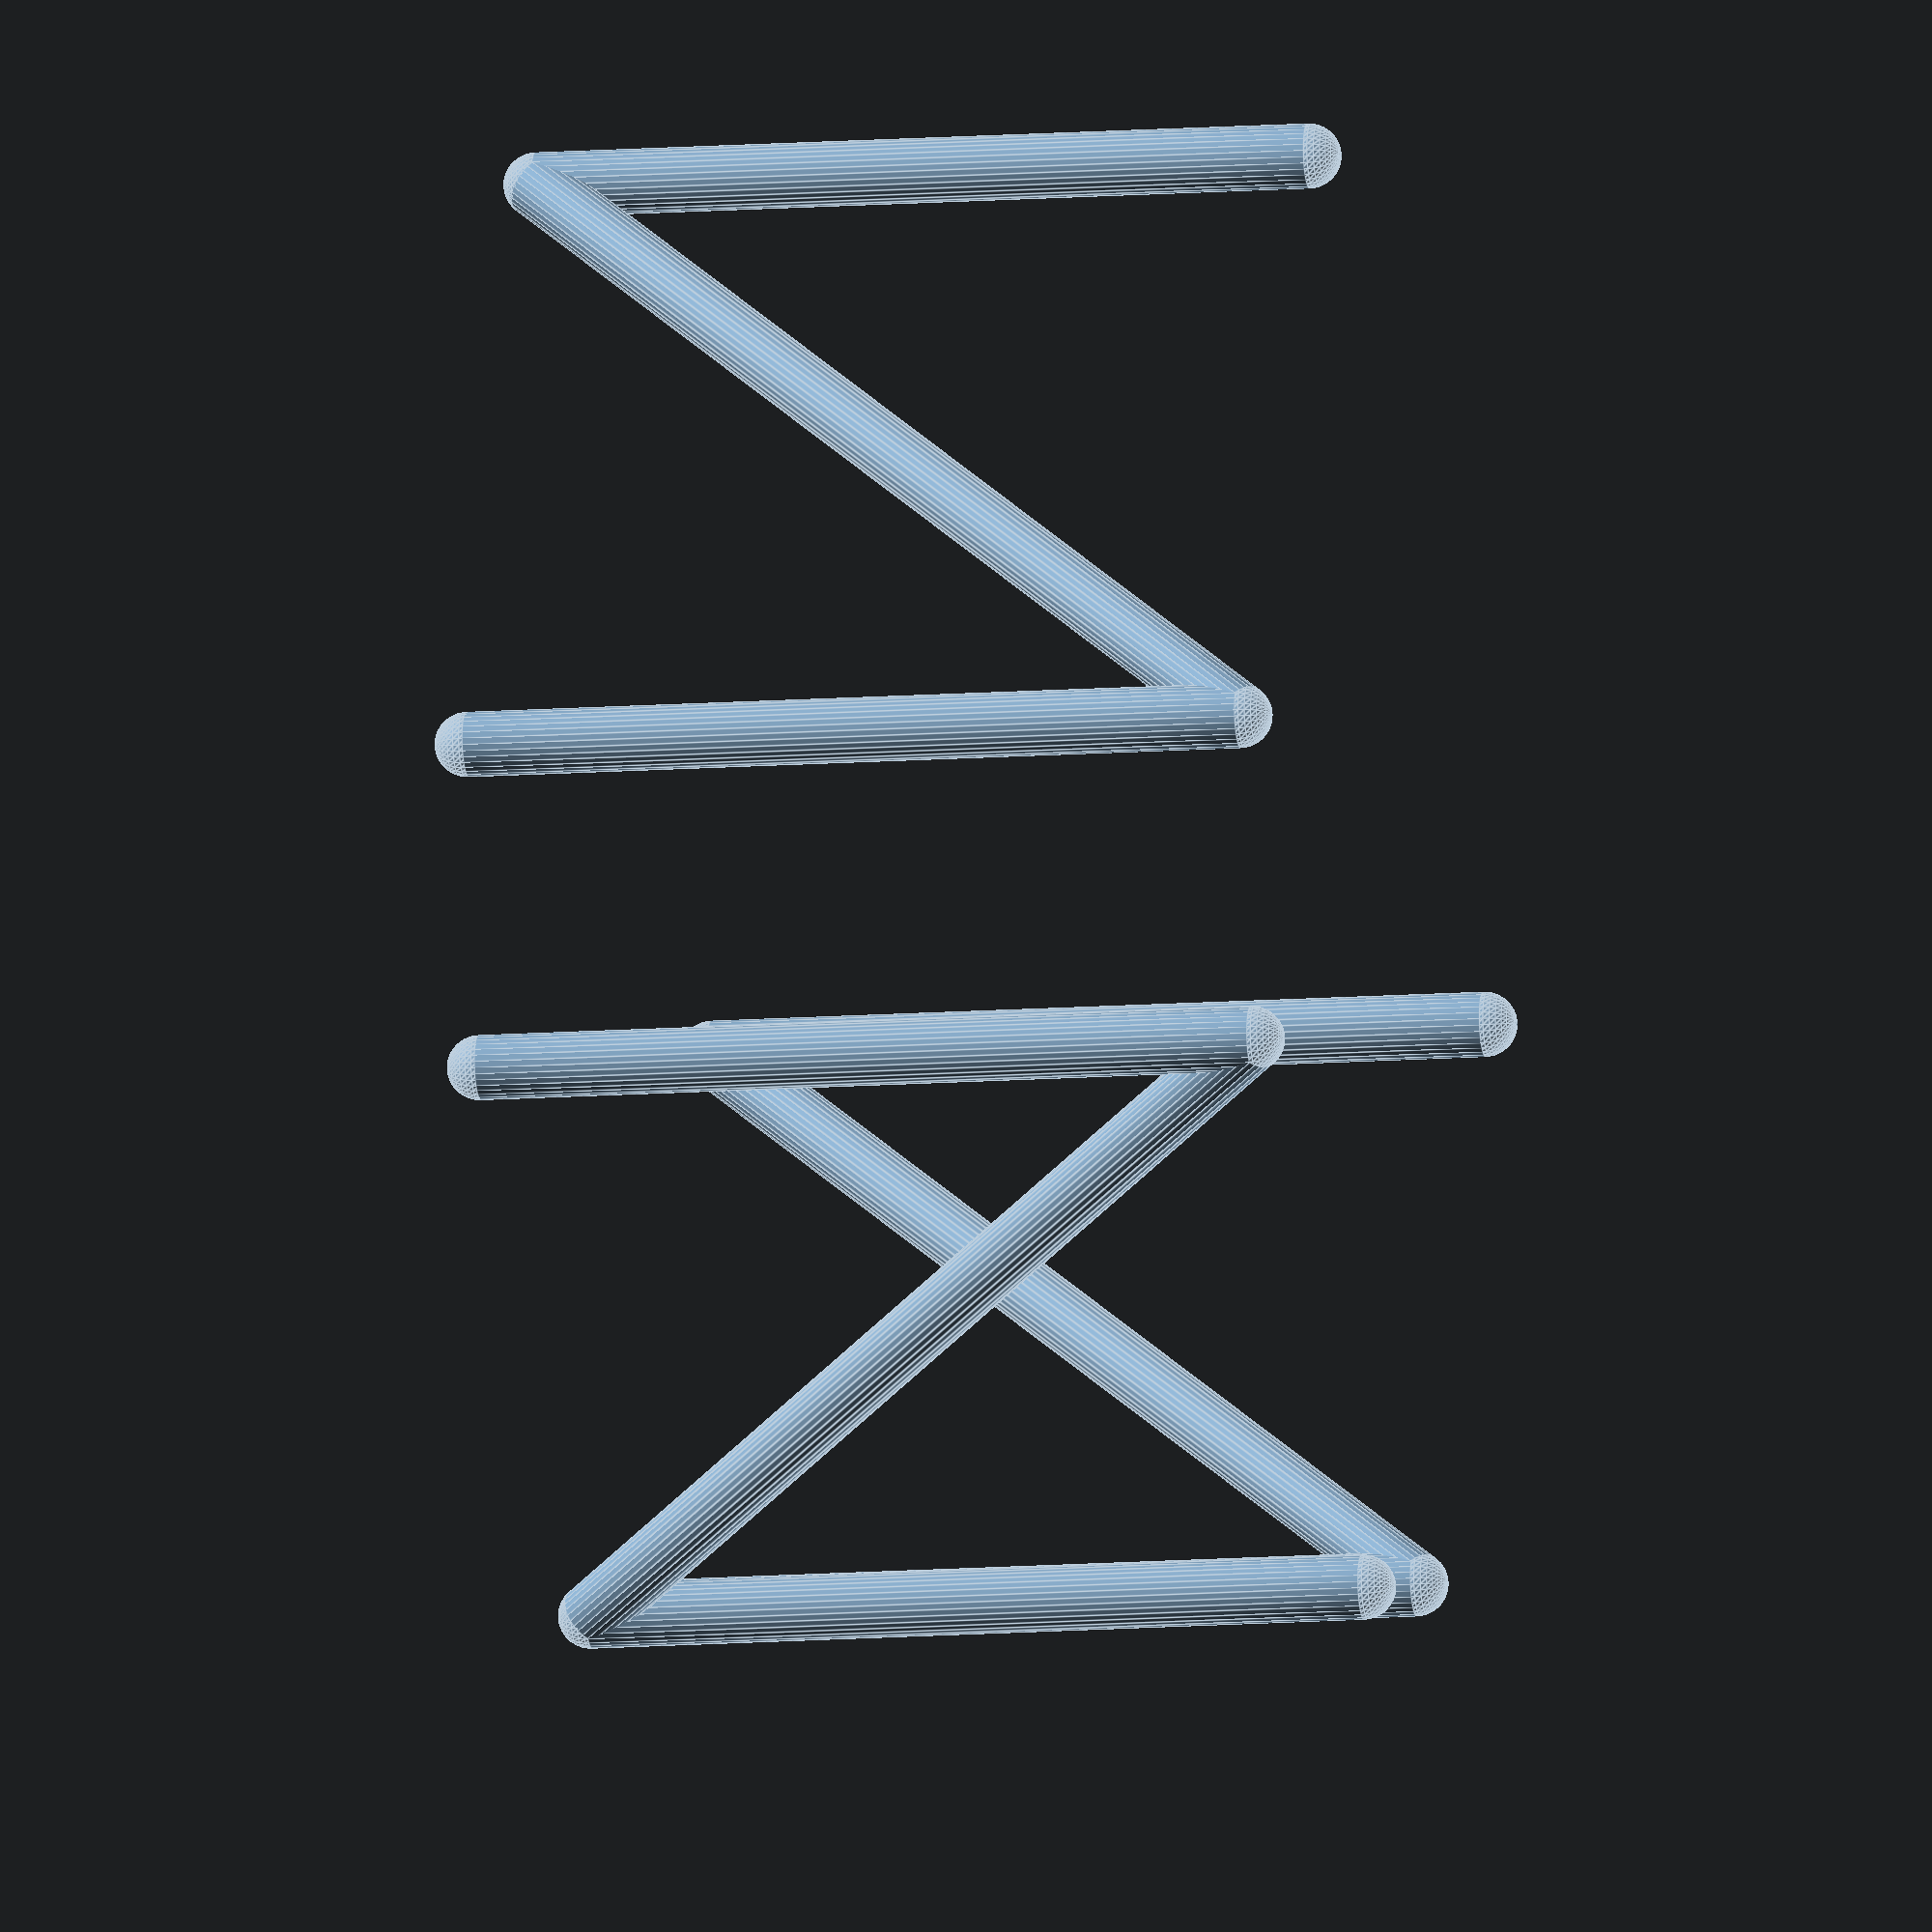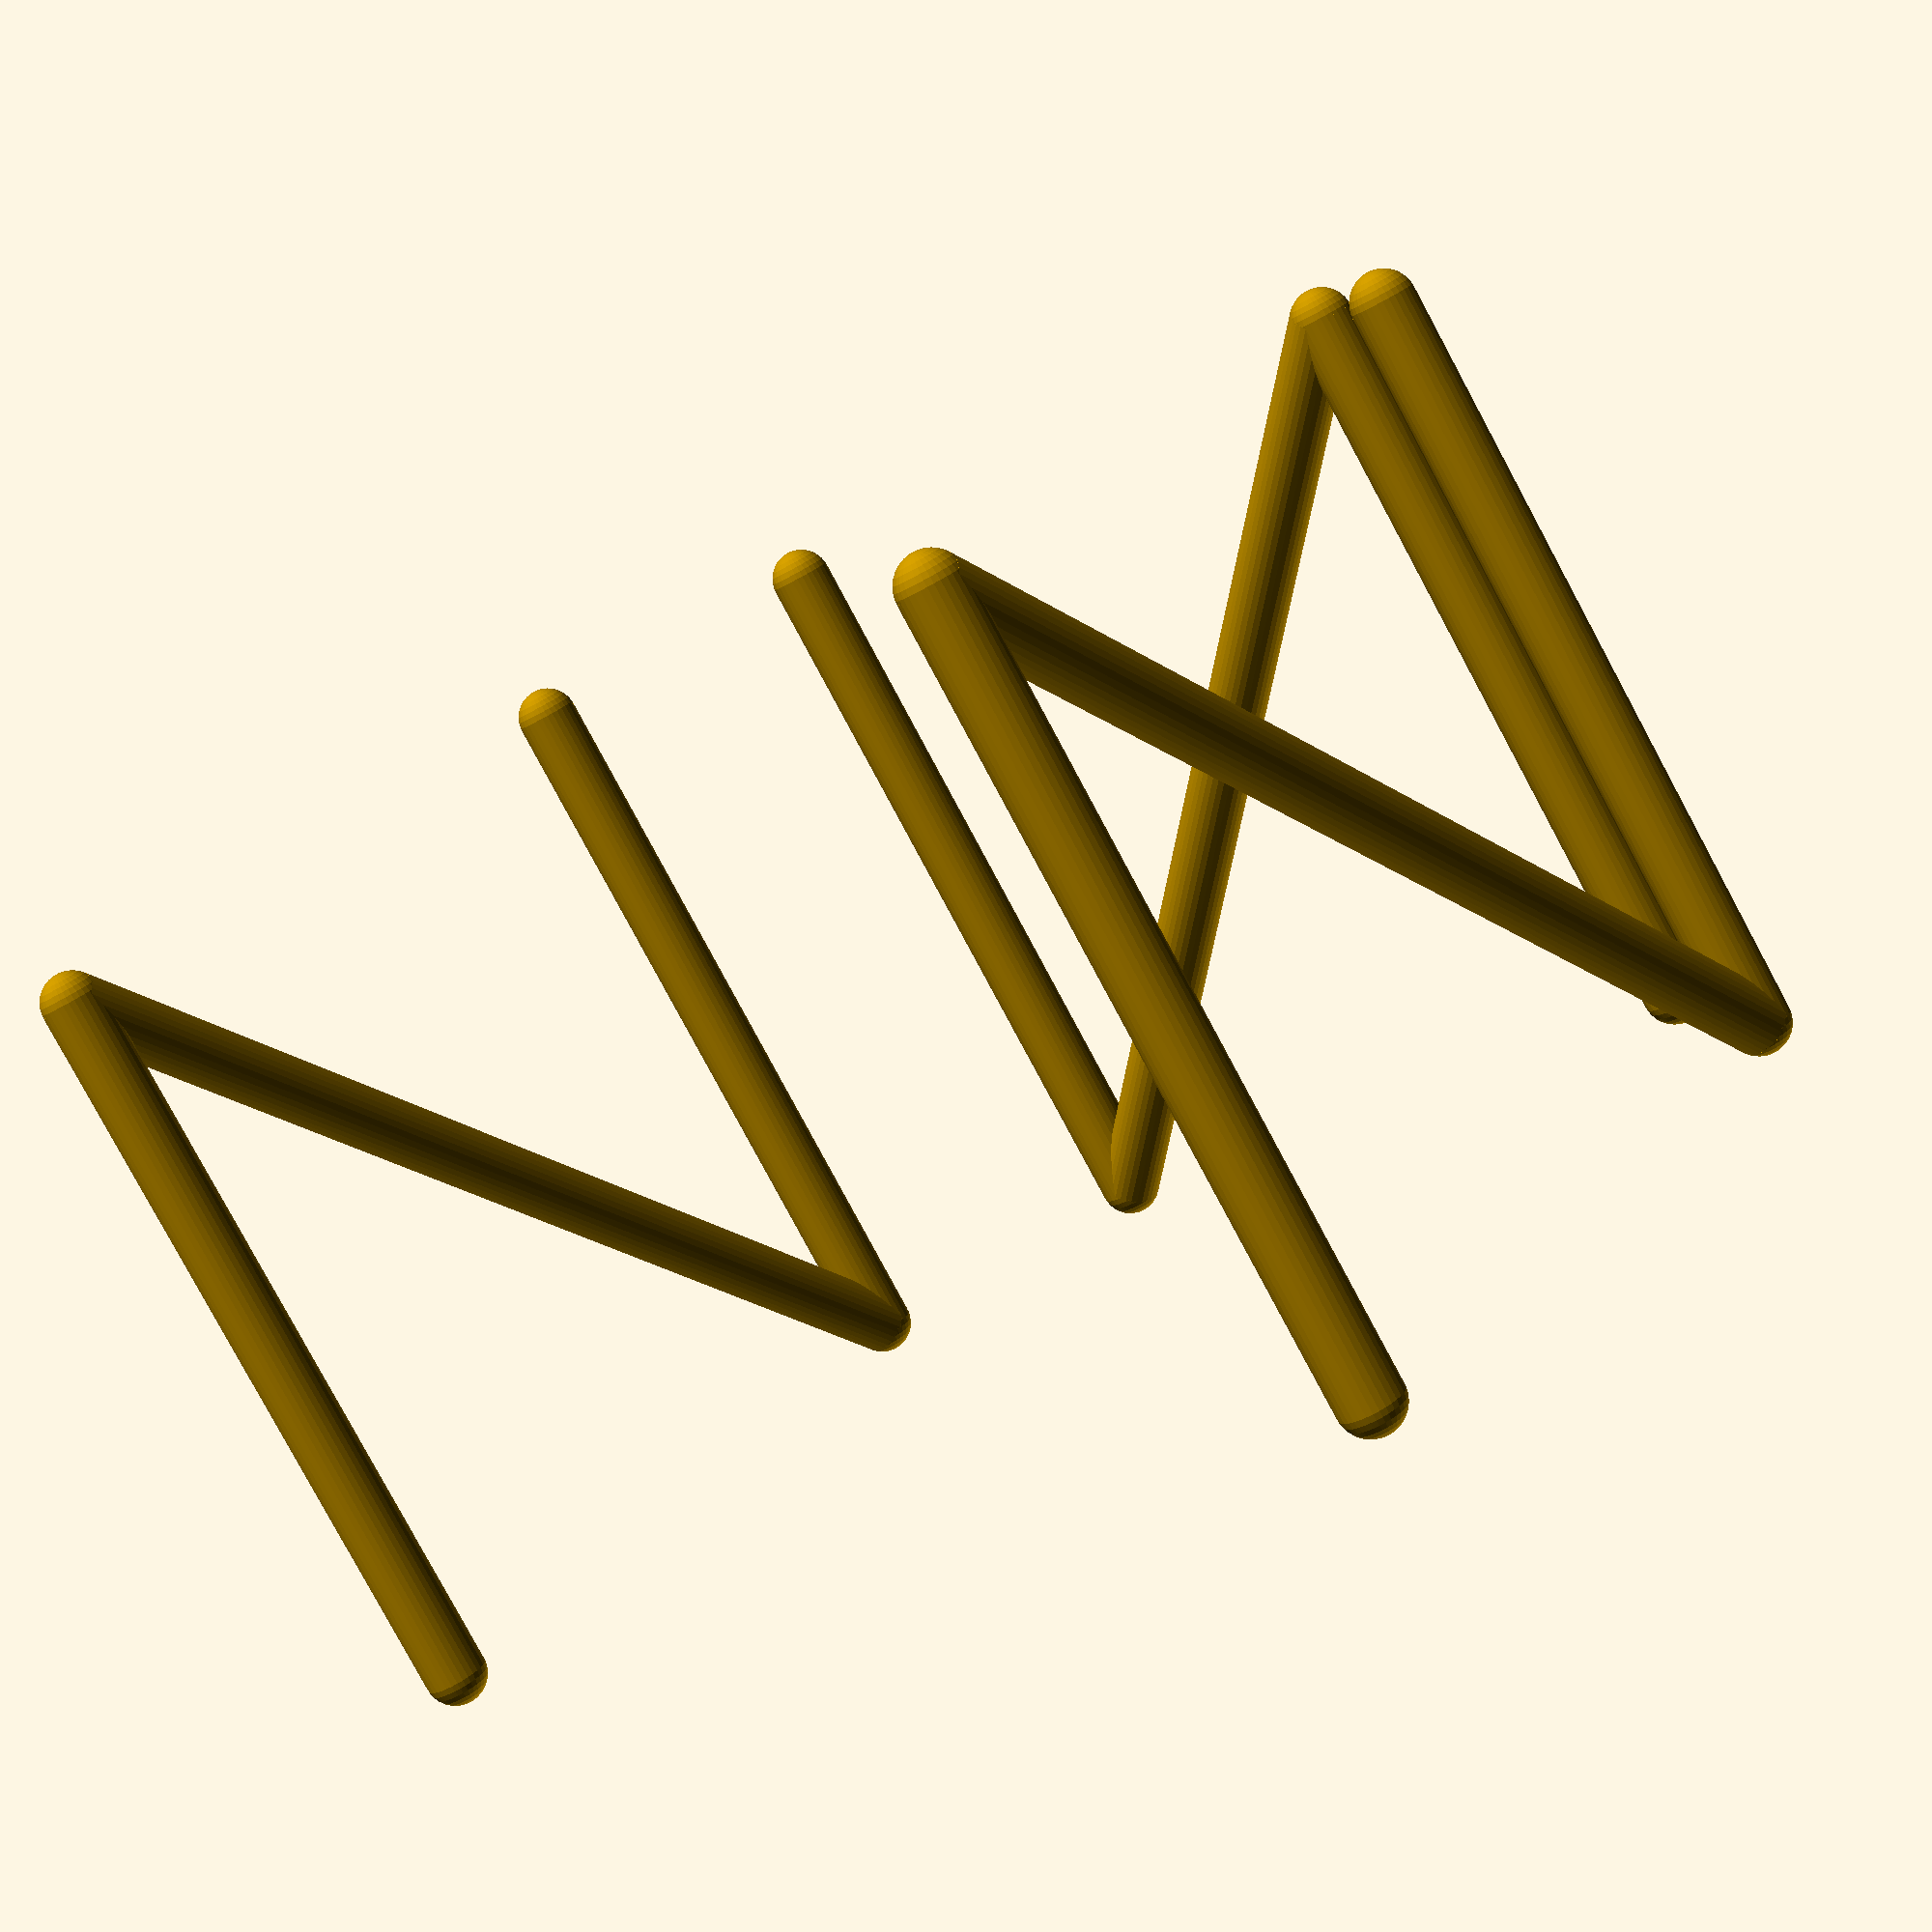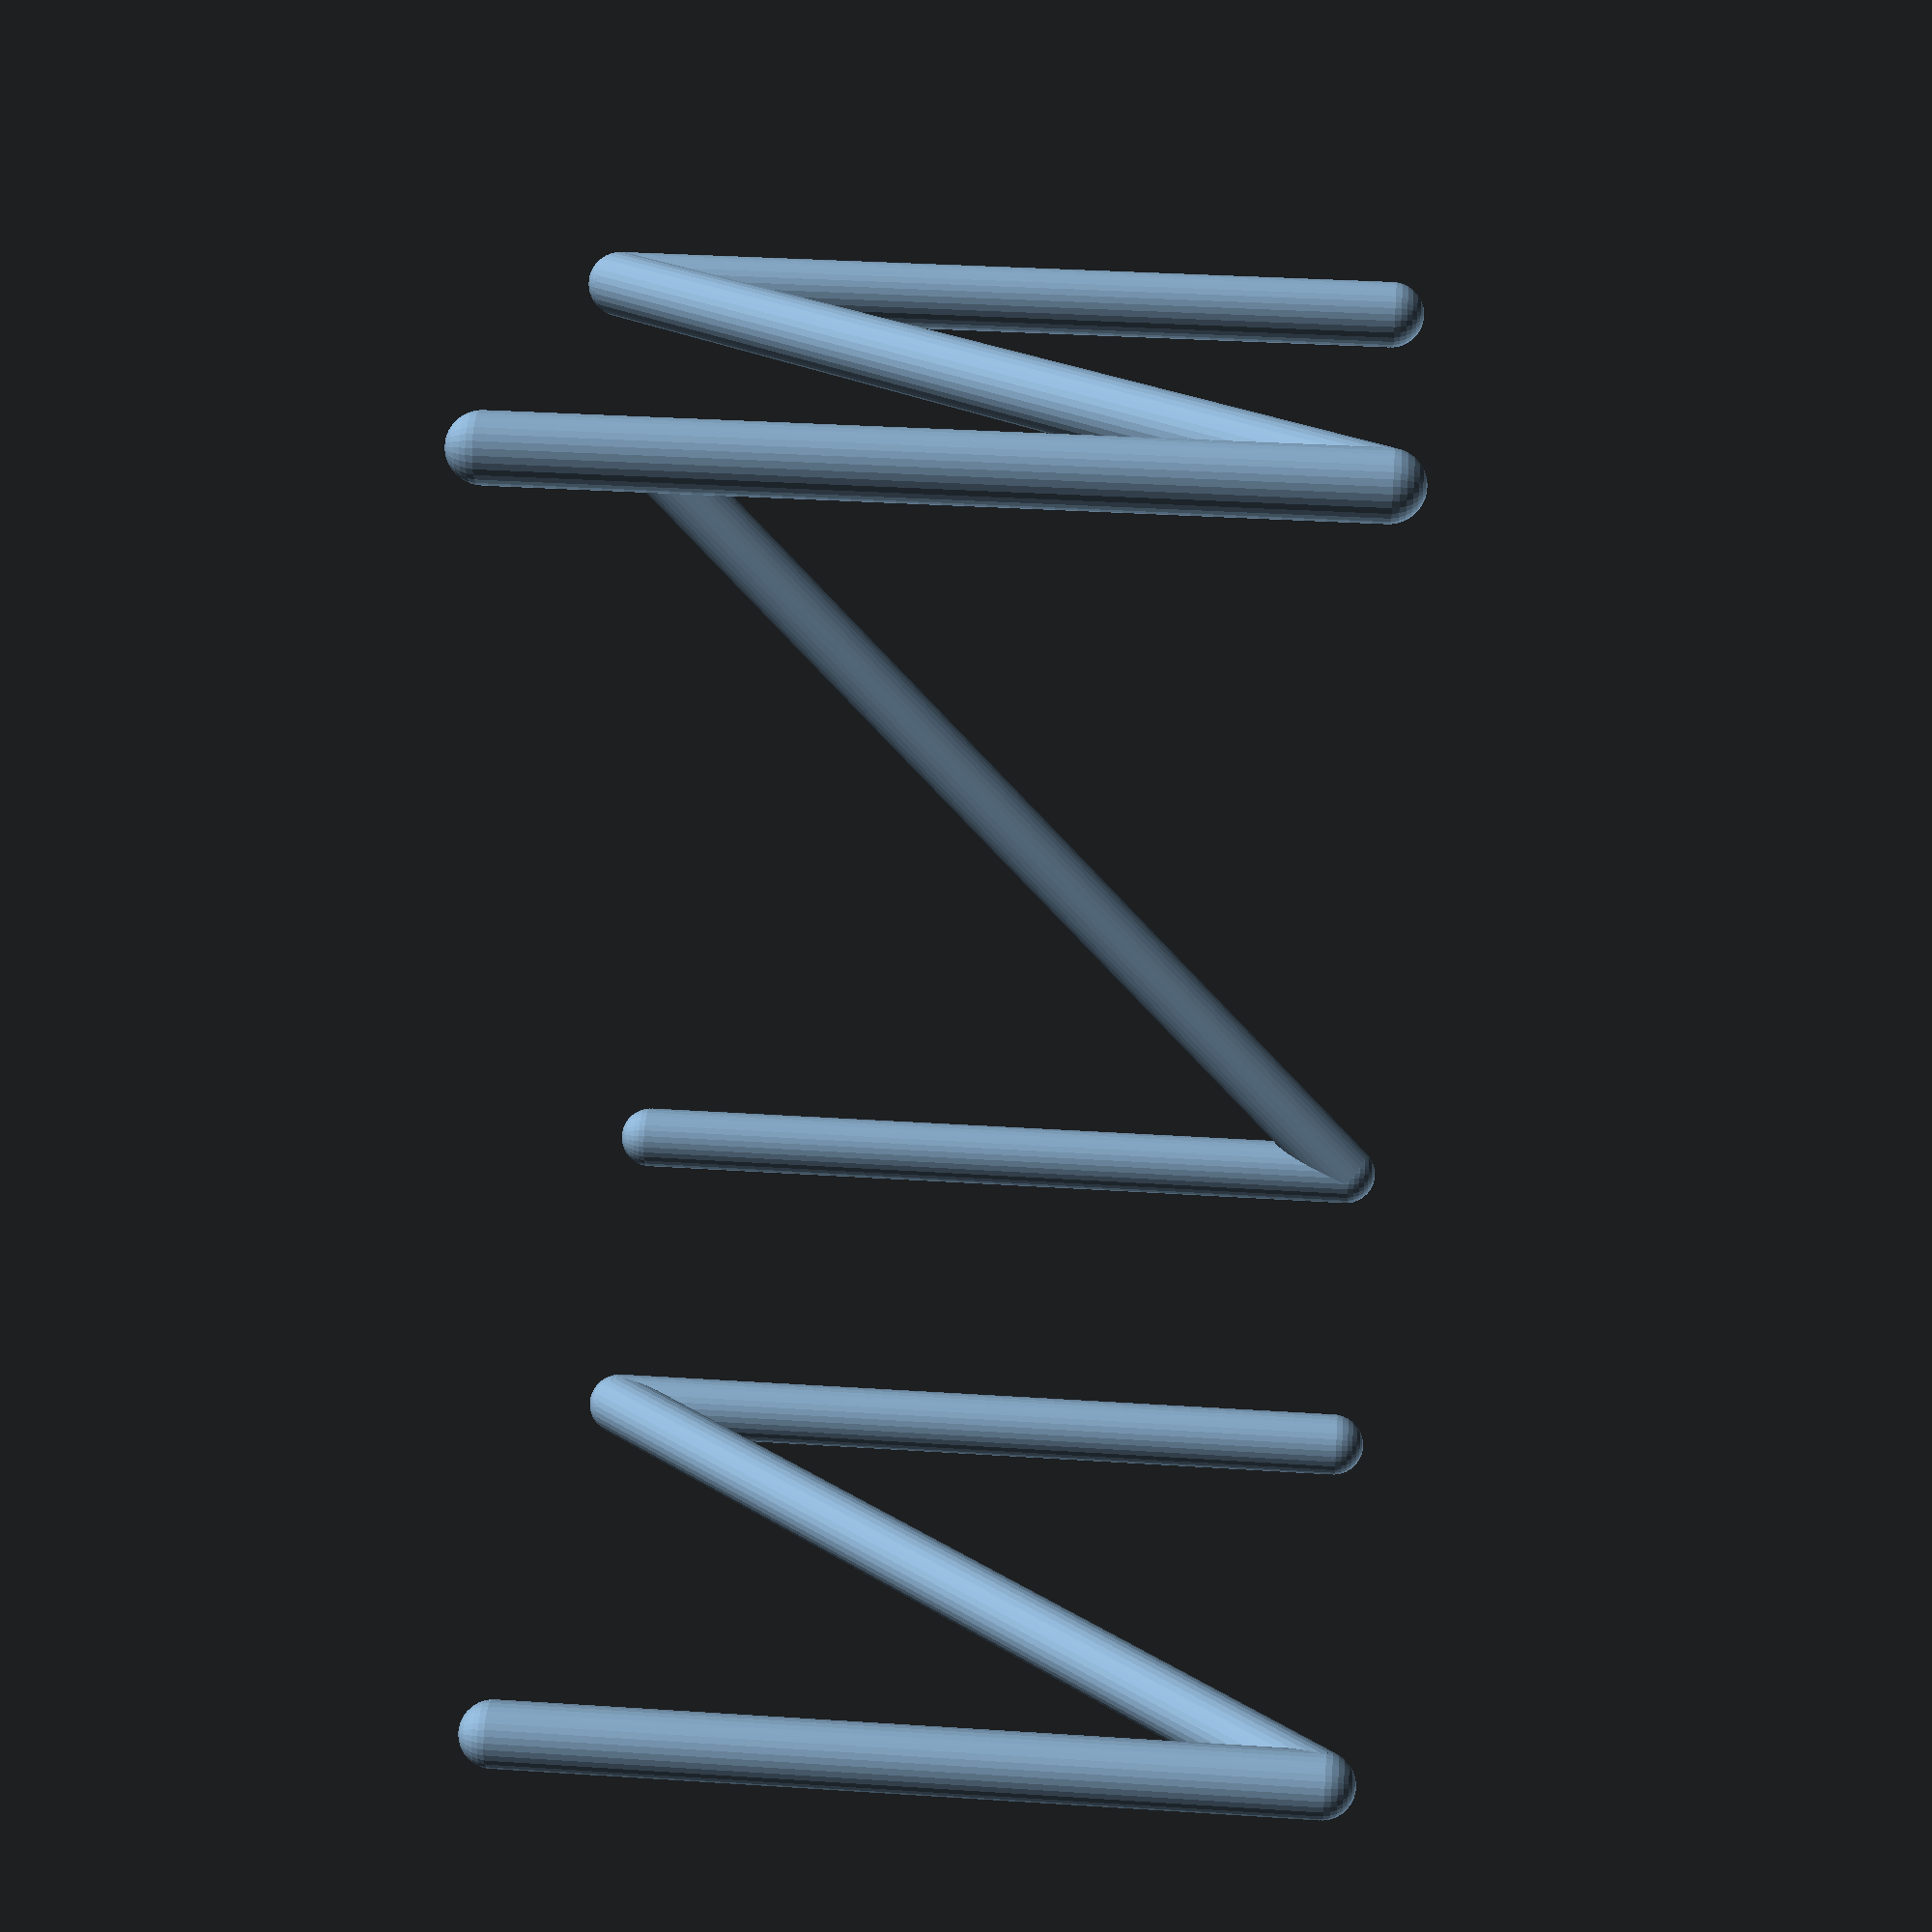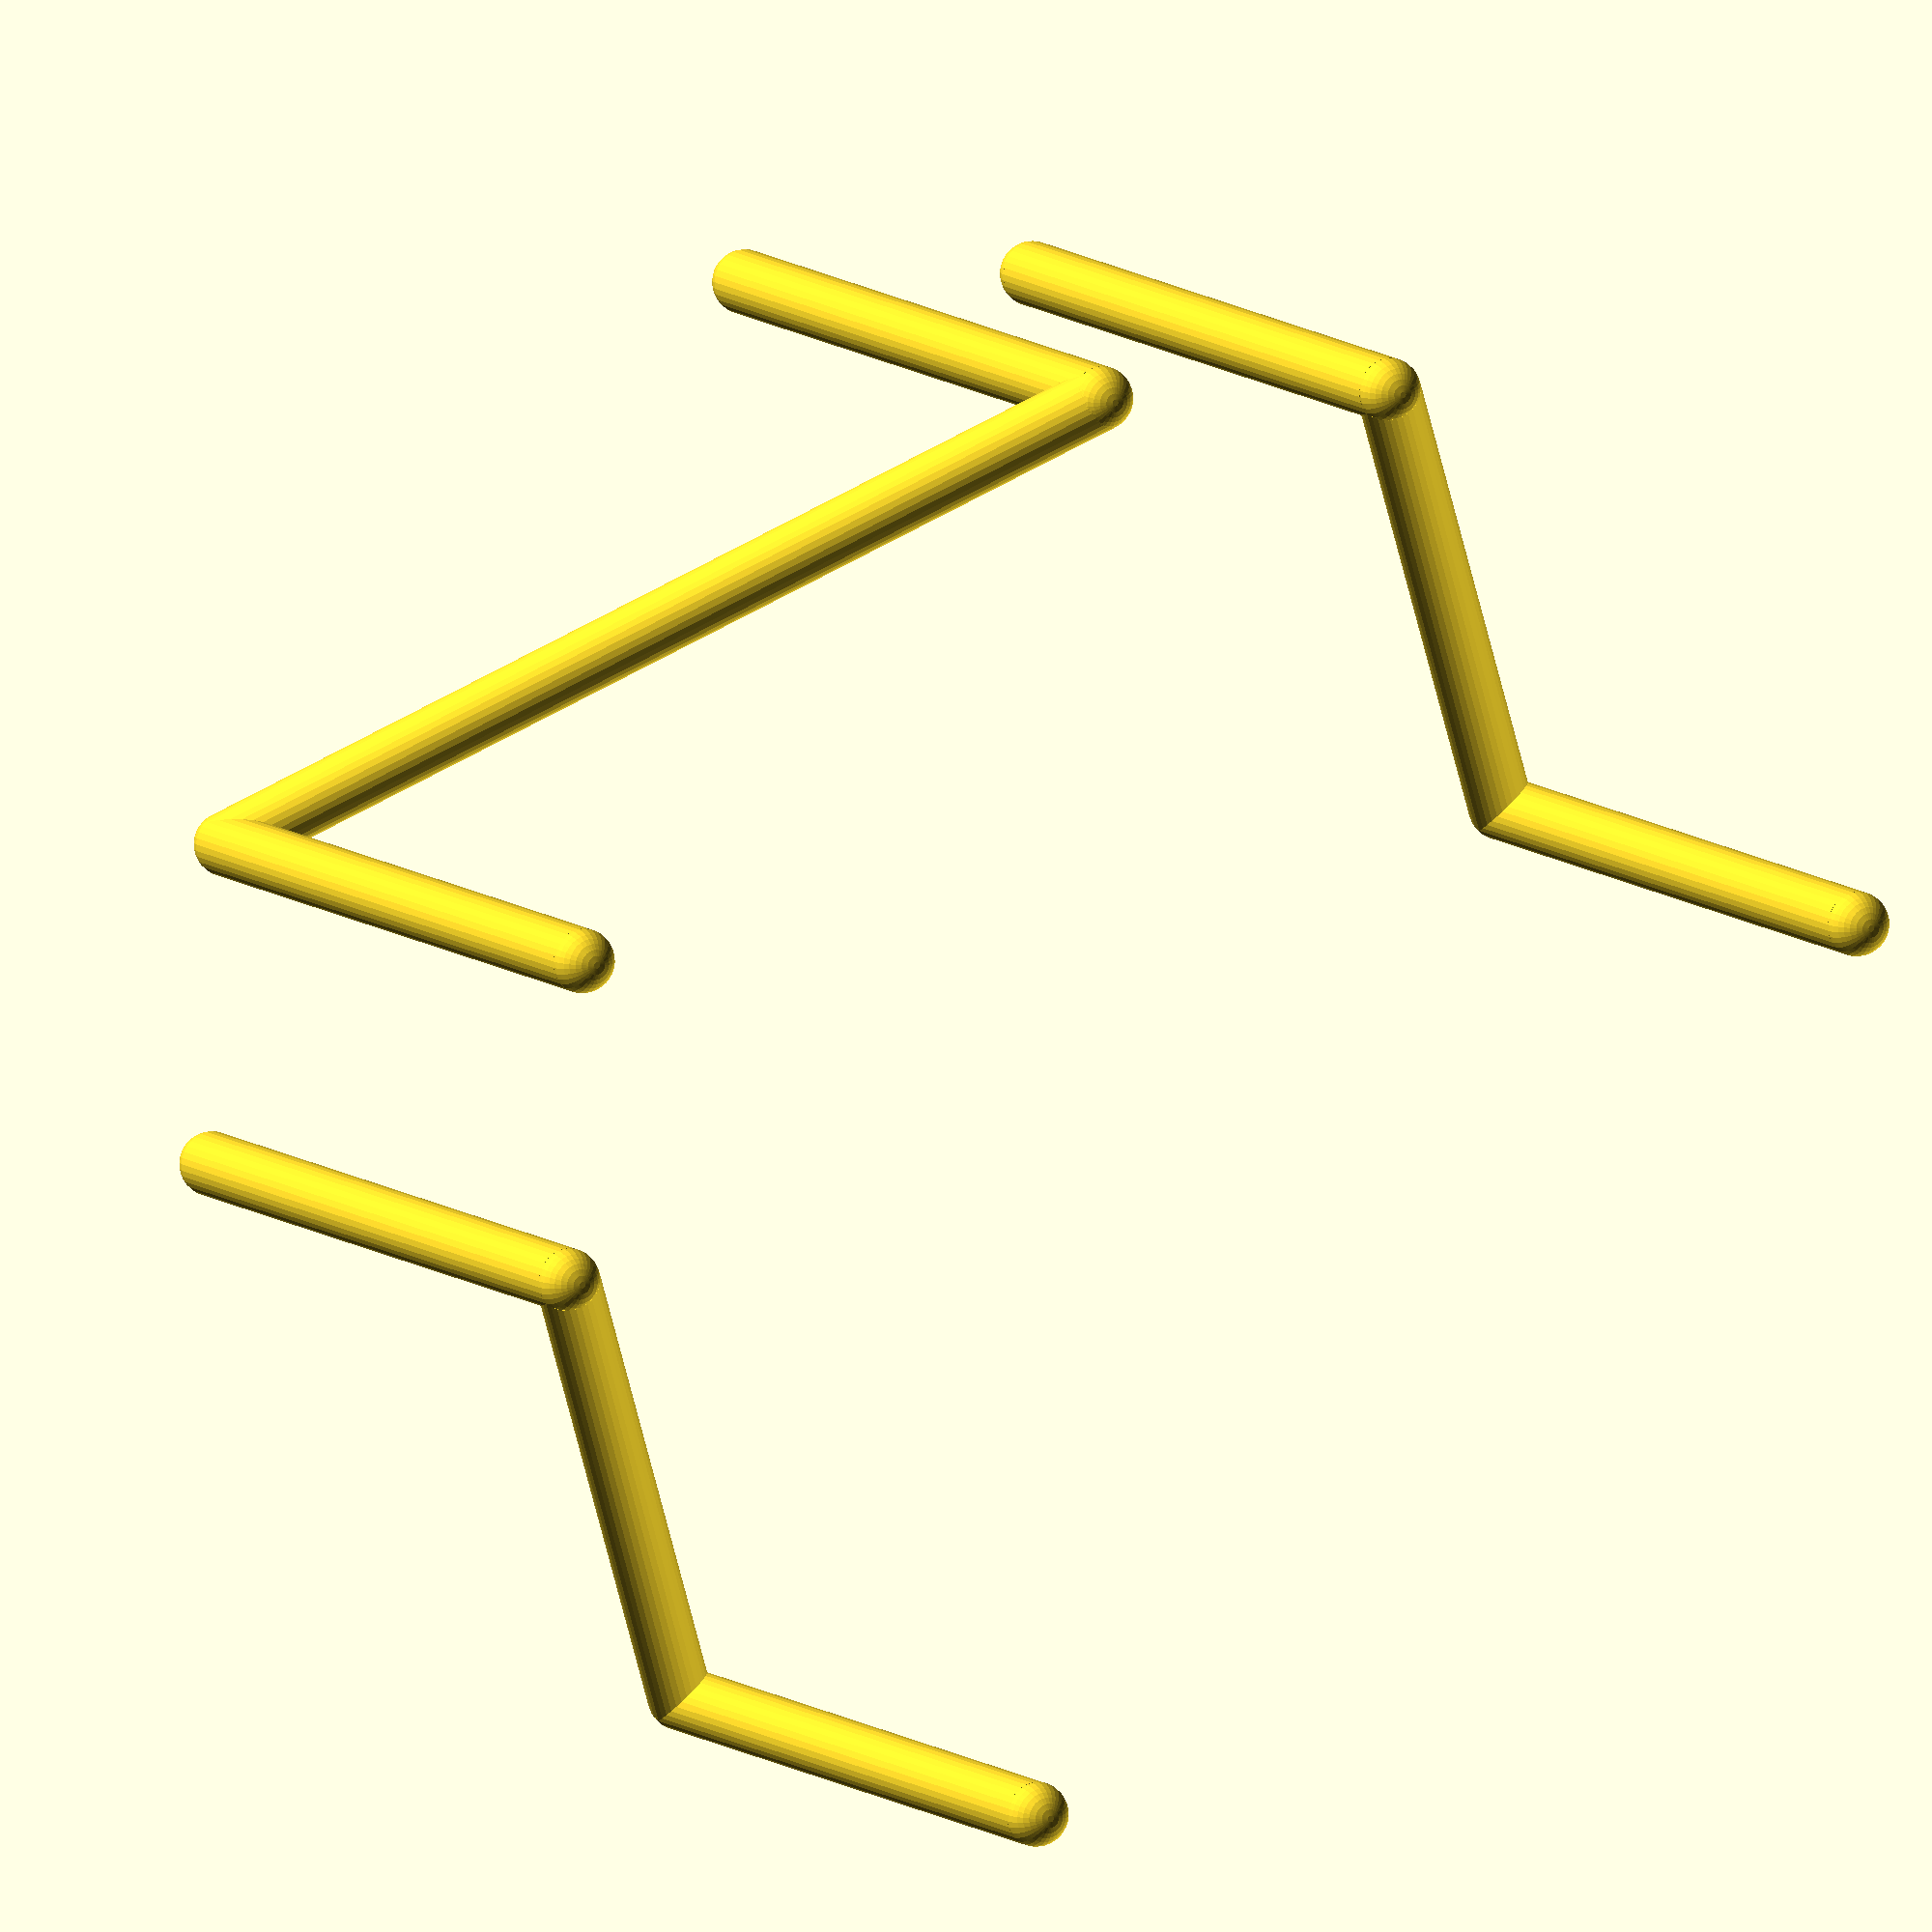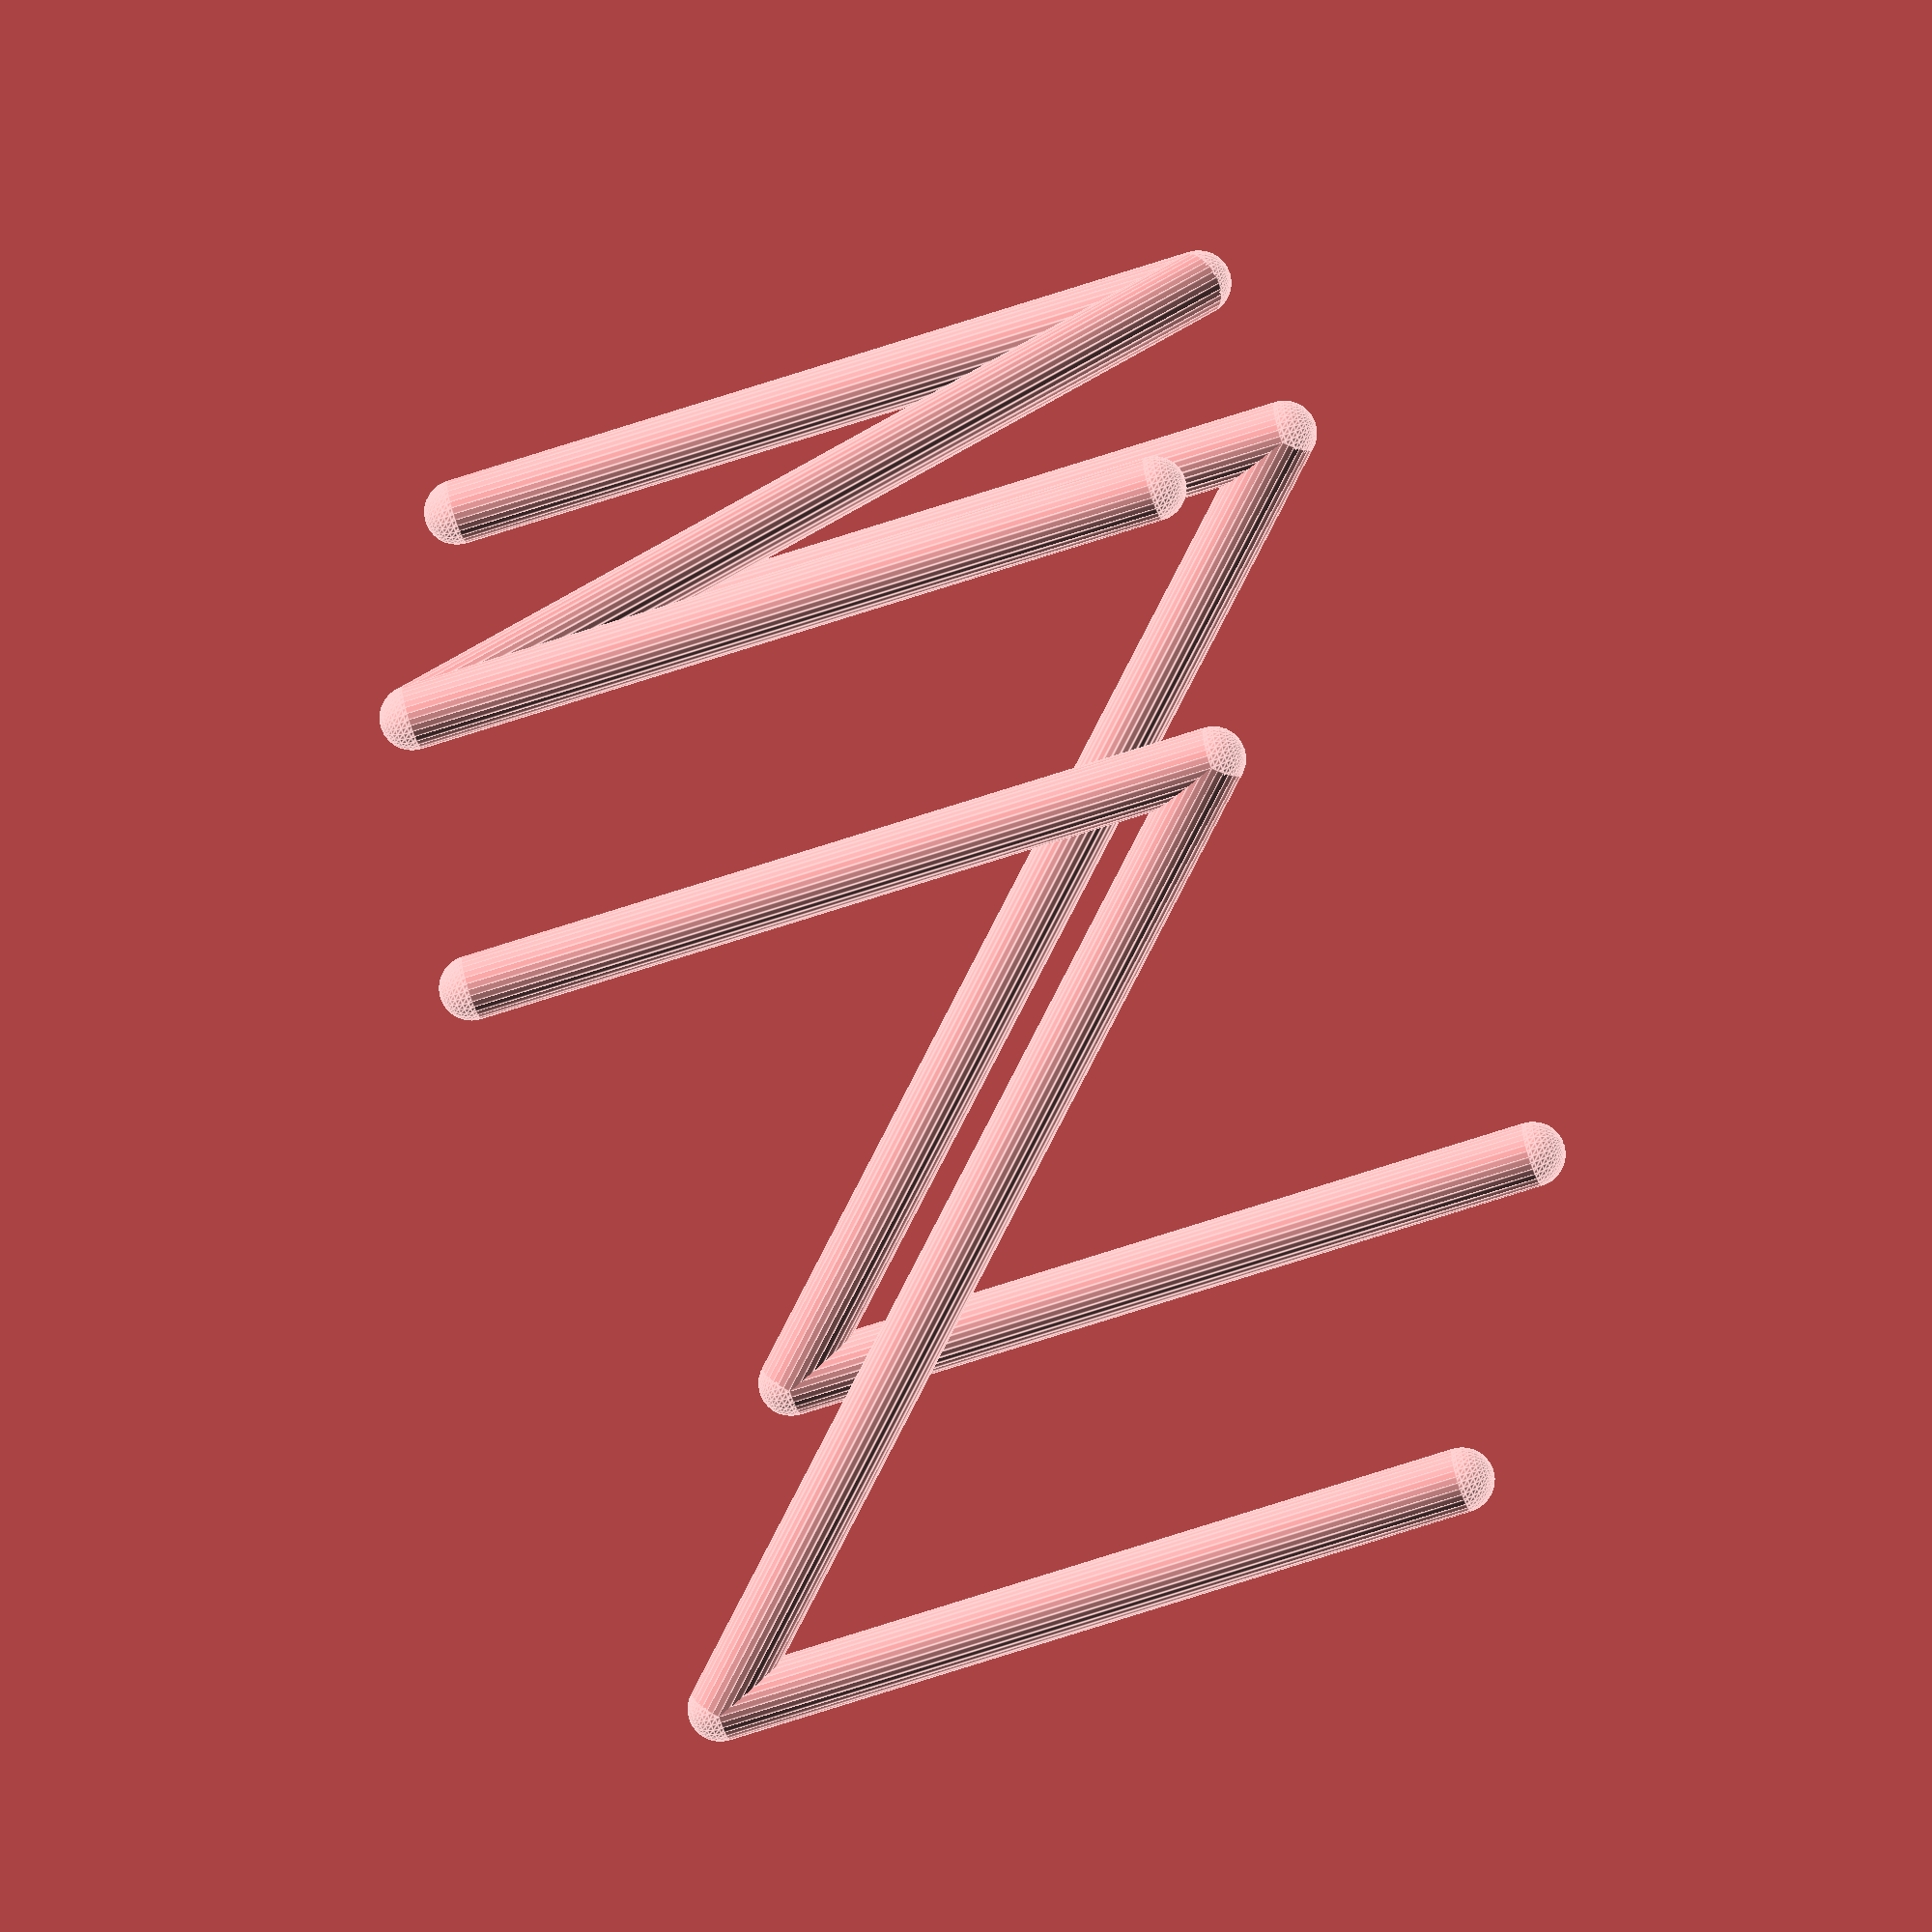
<openscad>

RODS_DIAM = 10;
N_HEIGHT=120;
N_WIDTH=120;
BOX_XLEN=190    ;
BOX_YLEN=190;
BOX_ZLEN=190;

module zFiducial(rodD, nHeight, nWidth){
    diag_len = sqrt(pow(nHeight,2)+pow(nWidth,2));
    nAngle = atan(nWidth/nHeight);
    union(){
        translate([nWidth/2, 0, 0]) cylinder(d=rodD, h=nHeight, center=true, $fn=32);
        translate([-nWidth/2, 0, 0]) cylinder(d=rodD, h=nHeight, center=true, $fn=32);
        translate([0, 0, 0]) 
            rotate([0, -nAngle, 0])  
                cylinder(d=rodD, h=diag_len, center=true, $fn=32);
    }
    translate([nWidth/2, 0, -nHeight/2]) sphere(d=rodD, $fn=32);
    translate([nWidth/2, 0, nHeight/2]) sphere(d=rodD, $fn=32);
    translate([-nWidth/2, 0, -nHeight/2]) sphere(d=rodD, $fn=32);
    translate([-nWidth/2, 0, nHeight/2]) sphere(d=rodD, $fn=32);
}

union(){
    translate([0, -BOX_YLEN/2, 0]) 
        zFiducial(rodD=RODS_DIAM, nHeight=N_HEIGHT, nWidth=N_WIDTH);
    translate([0, BOX_YLEN/2, 0]) 
        zFiducial(rodD=RODS_DIAM, nHeight=N_HEIGHT, nWidth=N_WIDTH);
    translate([BOX_XLEN/2, 0, 0]) 
        rotate([0,0,90]) 
            zFiducial(rodD=RODS_DIAM, nHeight=N_HEIGHT, nWidth=N_WIDTH);
}


</openscad>
<views>
elev=12.8 azim=58.2 roll=99.6 proj=o view=edges
elev=261.8 azim=127.9 roll=151.7 proj=p view=wireframe
elev=146.2 azim=195.4 roll=264.9 proj=p view=wireframe
elev=350.4 azim=312.1 roll=153.0 proj=o view=wireframe
elev=65.1 azim=349.8 roll=108.8 proj=o view=edges
</views>
